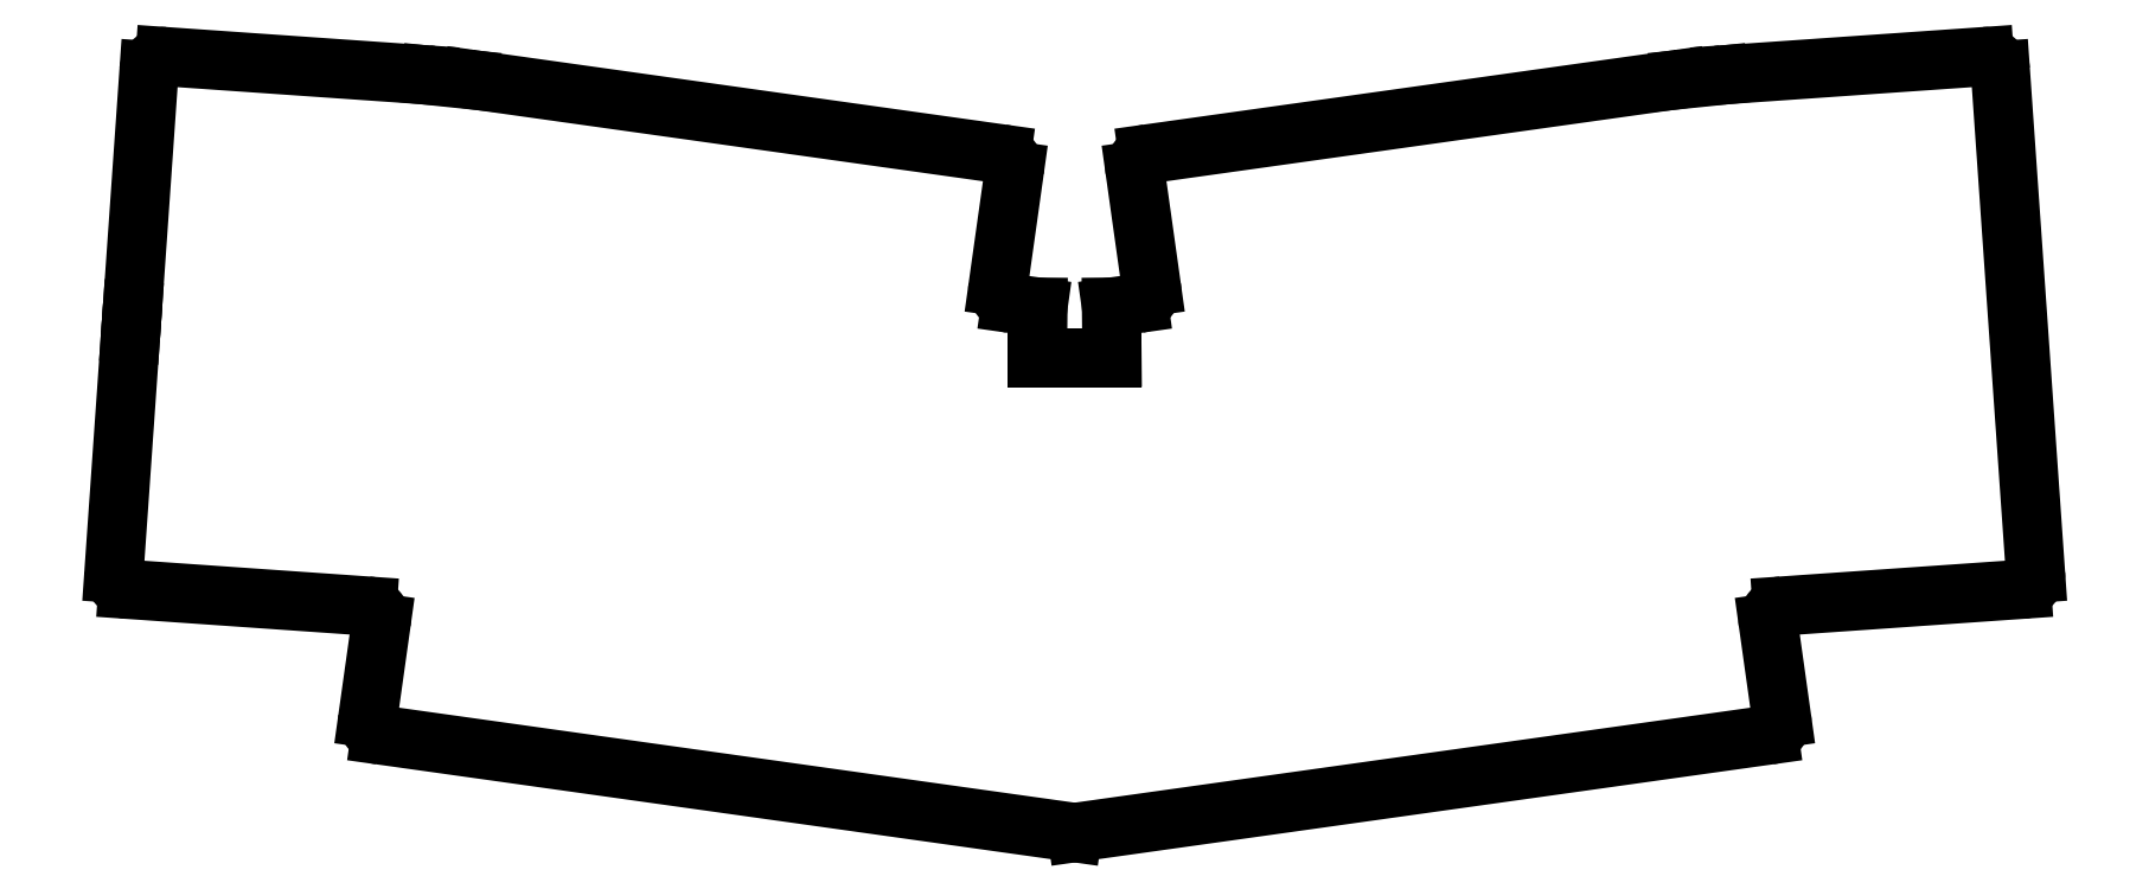
<metadata>
{"format":"dxf","ext":"dxf","renderer":"ezdxf+matplotlib","layout":"modelspace","background":"white","min_lineweight":24,"dpi":150}
</metadata>
<code>
0
SECTION
2
ENTITIES
0
LINE
8
0
10
143
20
-32.1
11
148.1
21
-32.63
0
LINE
8
0
10
314.2
20
-32.1
11
309.1
21
-32.63
0
LINE
8
0
10
102.7
20
-100.4
11
134.6
21
-102.6
0
LINE
8
0
10
100.9
20
-98.28
11
103.1
21
-66.36
0
LINE
8
0
10
103.3
20
-63.36
11
103.1
21
-66.36
0
LINE
8
0
10
103.3
20
-63.36
11
105.6
21
-31.44
0
LINE
8
0
10
107.7
20
-29.58
11
142.6
21
-32.03
0
LINE
8
0
10
136.3
20
-119.8
11
228.4
21
-132.7
0
LINE
8
0
10
136.4
20
-104.9
11
134.6
21
-117.5
0
LINE
8
0
10
148.6
20
-32.64
11
218.9
21
-42.52
0
LINE
8
0
10
218.5
20
-60.13
11
220.6
21
-44.78
0
LINE
8
0
10
237.1
20
-62.39
11
233.5
21
-62.9
0
LINE
8
0
10
223.7
20
-62.9
11
220.2
21
-62.39
0
LINE
8
0
10
228.9
20
-132.7
11
320.9
21
-119.8
0
LINE
8
0
10
322.7
20
-102.6
11
354.5
21
-100.4
0
LINE
8
0
10
351.7
20
-31.44
11
356.4
21
-98.28
0
LINE
8
0
10
314.7
20
-32.03
11
349.6
21
-29.58
0
LINE
8
0
10
322.6
20
-117.5
11
320.9
21
-104.9
0
LINE
8
0
10
238.4
20
-42.52
11
308.7
21
-32.64
0
LINE
8
0
10
236.7
20
-44.78
11
238.8
21
-60.13
0
ARC
8
0
10
134.4
20
-104.6
40
2
50
352
51
86
0
ARC
8
0
10
136.6
20
-117.8
40
2
50
172
51
262
0
ARC
8
0
10
228.6
20
-130.7
40
2
50
262
51
278
0
ARC
8
0
10
320.7
20
-117.8
40
2
50
278
51
8
0
ARC
8
0
10
322.8
20
-104.6
40
2
50
94
51
188
0
ARC
8
0
10
354.4
20
-98.42
40
2
50
274
51
4
0
ARC
8
0
10
349.7
20
-31.58
40
2
50
4
51
94
0
ARC
8
0
10
314.8
20
-34.02
40
2
50
94
51
106.6
0
ARC
8
0
10
309
20
-34.62
40
2
50
84.75
51
98
0
ARC
8
0
10
238.7
20
-44.5
40
2
50
98
51
188
0
ARC
8
0
10
236.8
20
-60.41
40
2
50
278
51
8
0
ARC
8
0
10
220.4
20
-60.41
40
2
50
172
51
262
0
ARC
8
0
10
218.6
20
-44.5
40
2
50
352
51
82
0
ARC
8
0
10
148.3
20
-34.62
40
2
50
82
51
95.25
0
ARC
8
0
10
142.5
20
-34.02
40
2
50
433.4
51
86
0
ARC
8
0
10
107.6
20
-31.58
40
2
50
86
51
176
0
ARC
8
0
10
102.9
20
-98.42
40
2
50
176
51
266
0
LINE
8
0
10
223.7
20
-69.6
11
223.7
21
-62.9
0
LINE
8
0
10
233.5
20
-62.9
11
233.6
21
-69.6
0
LINE
8
0
10
233.6
20
-69.6
11
223.7
21
-69.6
0
ENDSEC
0
EOF

</code>
